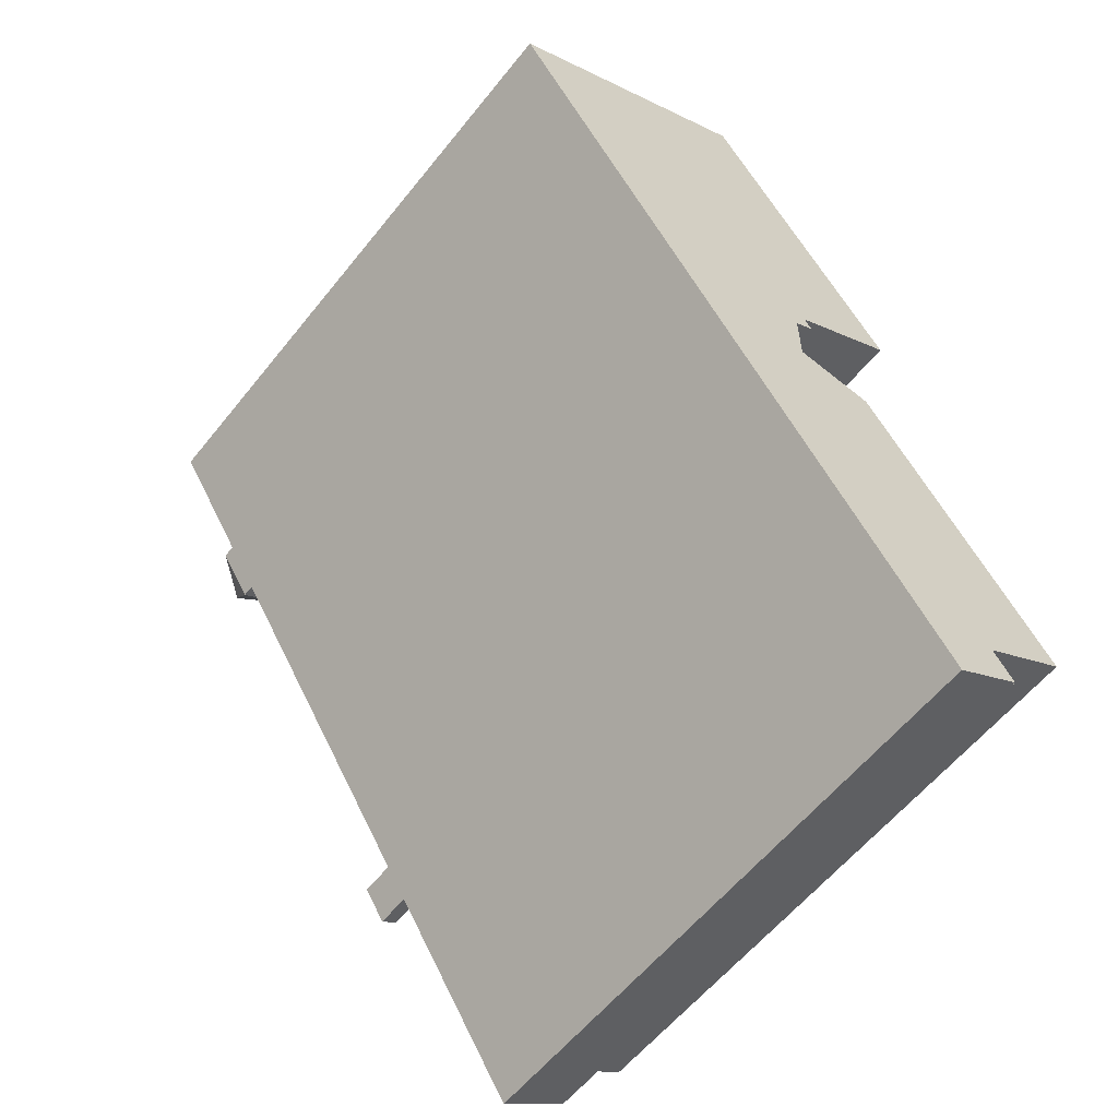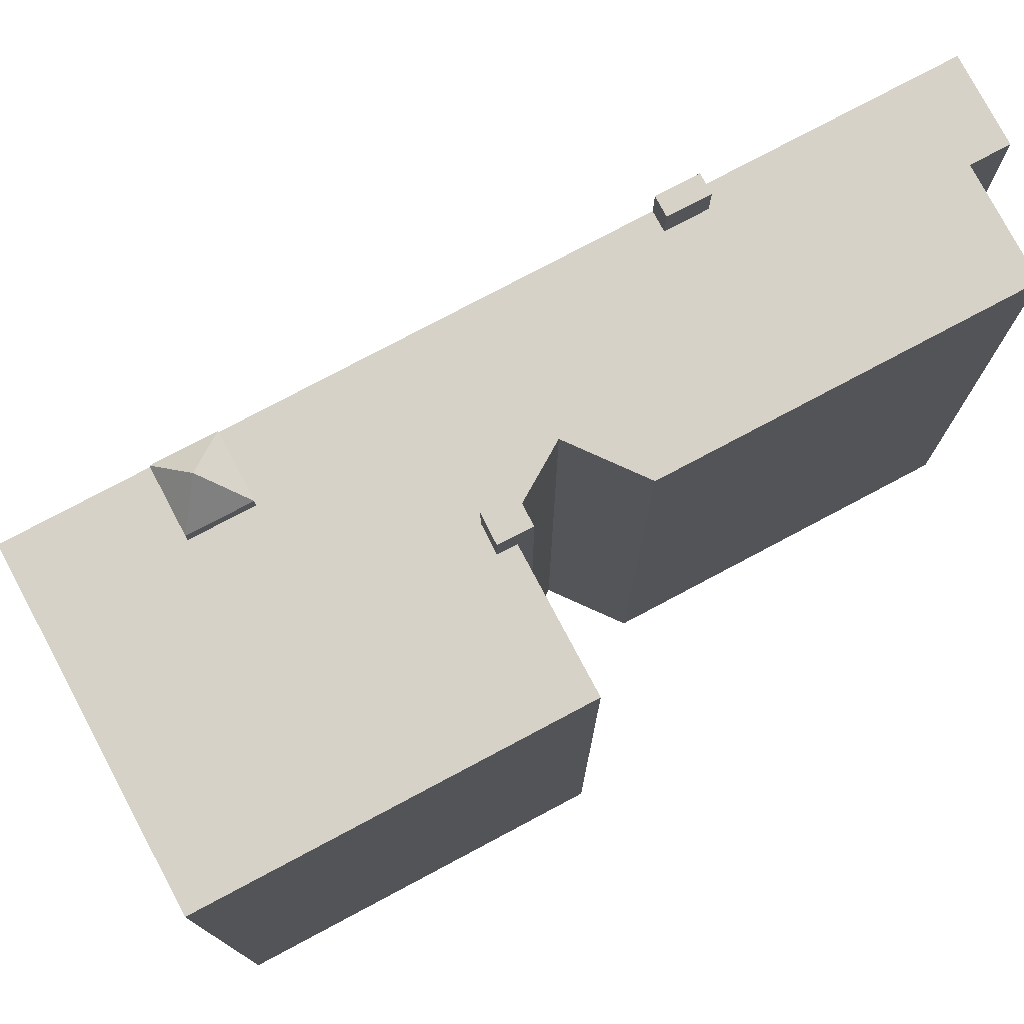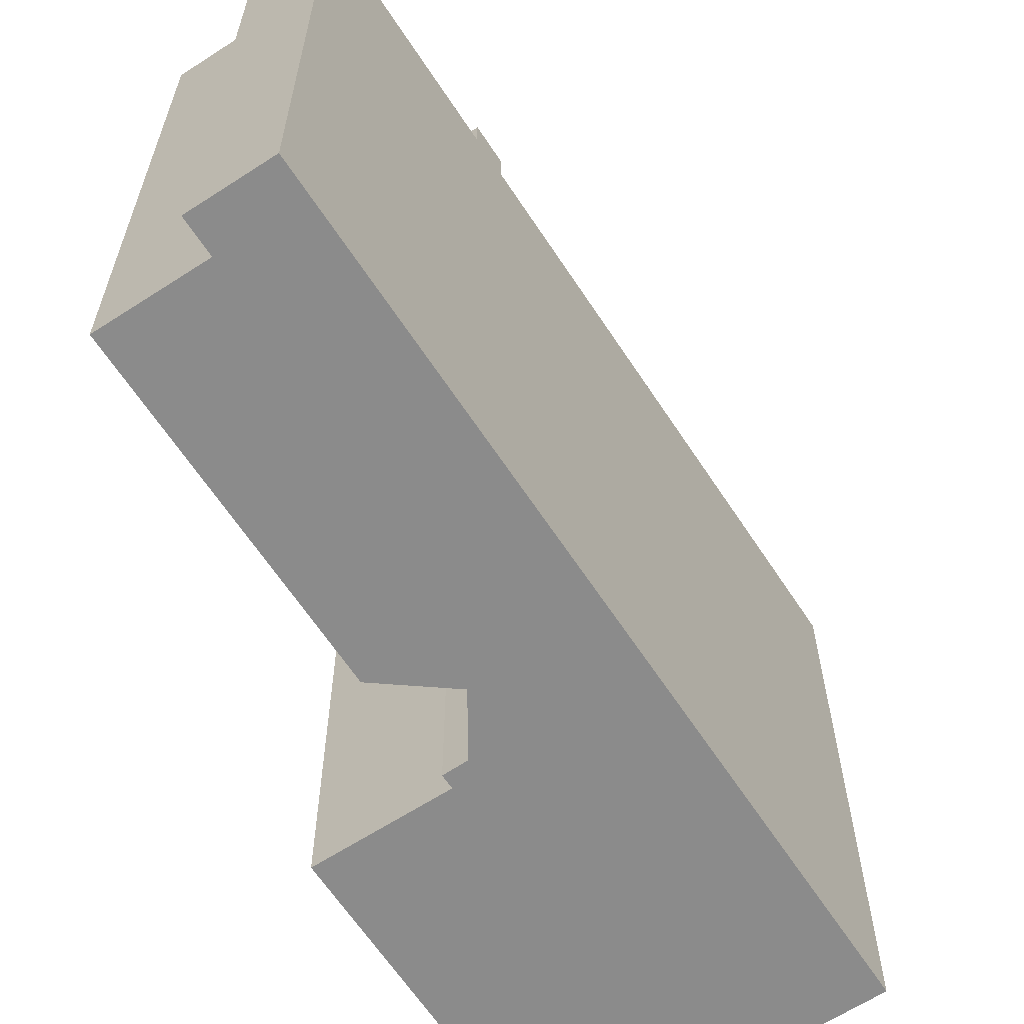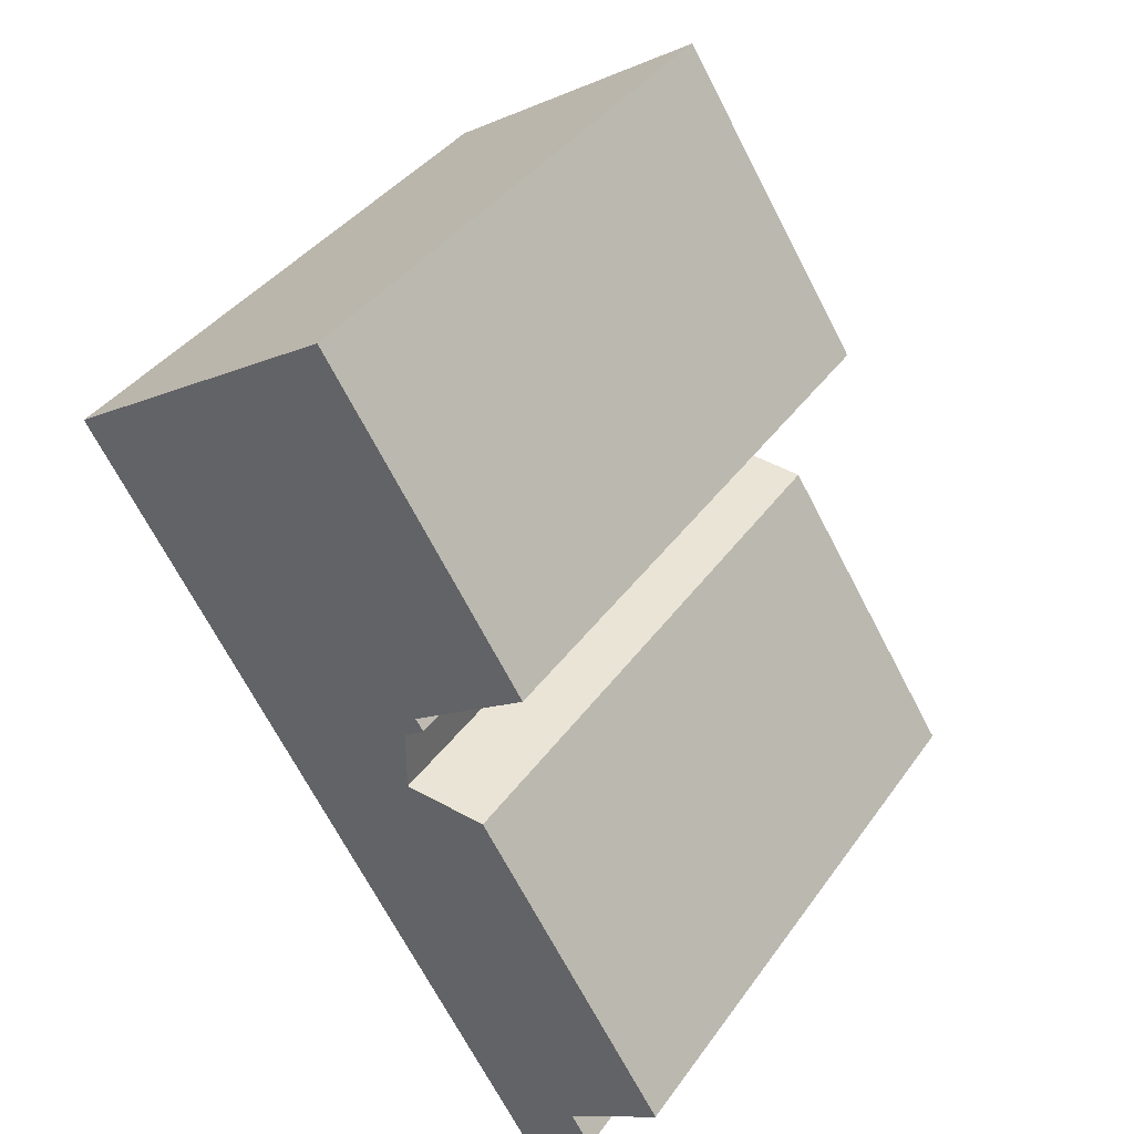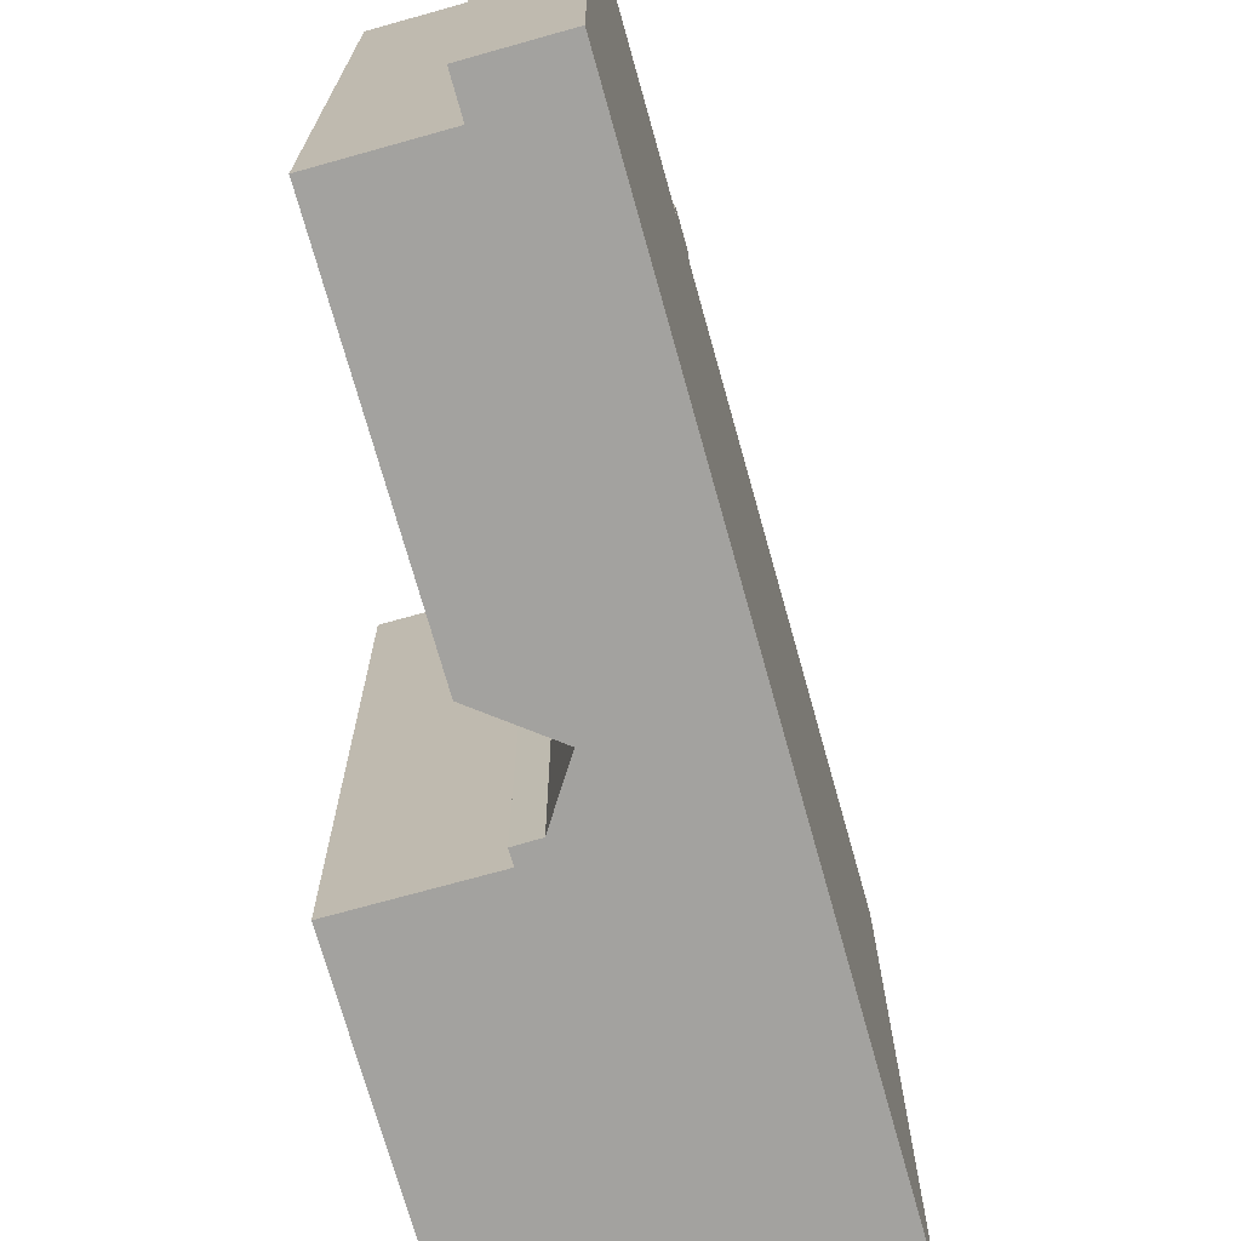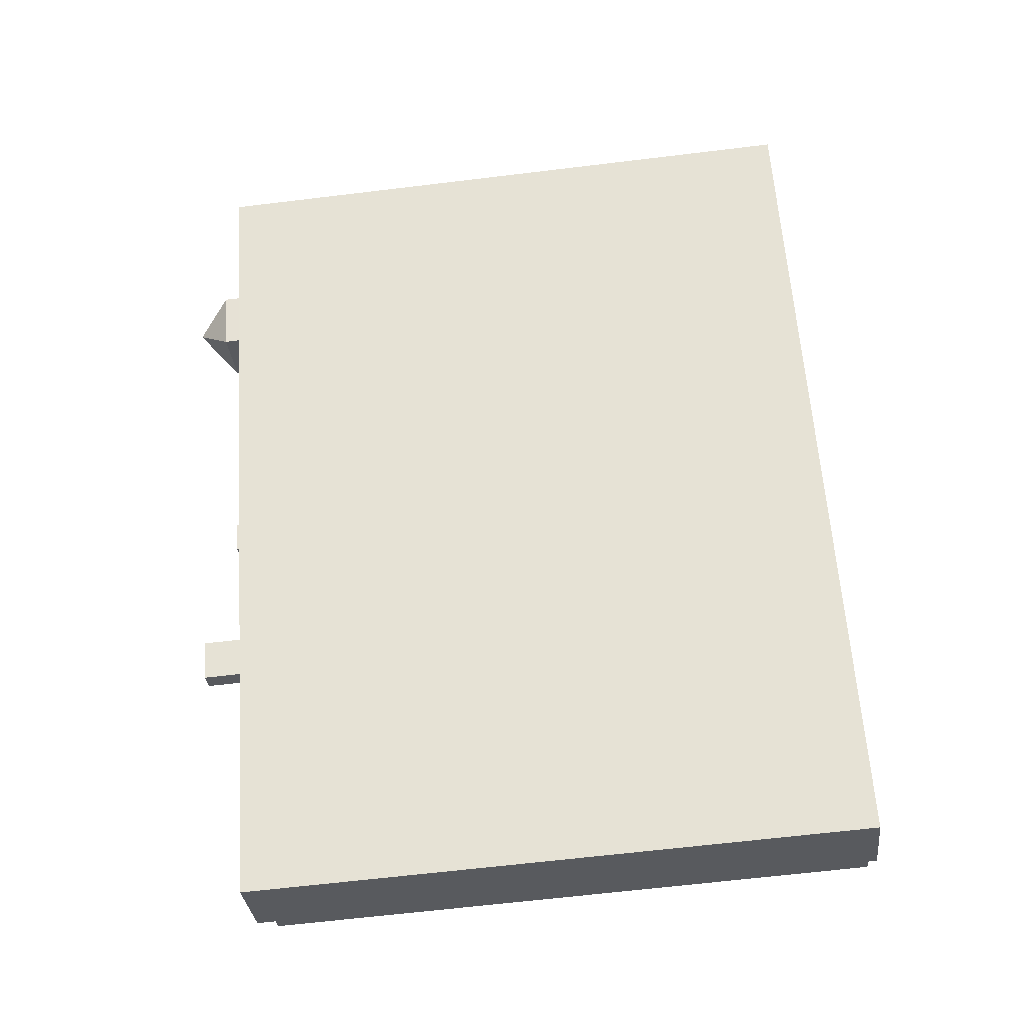
<metadata>
{"format":"obj","ext":"obj","renderer":"f3d","projection":"perspective","resolution":1024,"background":"white","views":[{"elev":-58.7,"azim":-38.3,"up":"+Z"},{"elev":77.5,"azim":29.2,"up":"+Y"},{"elev":-63.8,"azim":-179.6,"up":"+Y"},{"elev":38.6,"azim":31.4,"up":"+Z"},{"elev":-72.4,"azim":162.8,"up":"+Y"},{"elev":-64.0,"azim":-83.0,"up":"+Z"}]}
</metadata>
<code>
v -0.8329 7.372 9.714
v 0.7971 7.372 1.256
v 0.6521 7.372 1.159
v -0.8329 7.372 9.714
v 1.033 7.372 0.9045
v 0.7971 7.372 1.256
v -7.281 7.372 5.556
v -5.535 7.372 2.976
v -4.769 7.372 1.8
v -7.281 7.372 5.556
v -4.769 7.372 1.8
v 0.1271 7.372 -5.932
v -4.769 7.372 1.8
v -3.676 7.372 2.512
v 0.1271 7.372 -5.932
v -7.281 7.372 5.556
v -4.795 7.372 3.457
v -5.535 7.372 2.976
v -3.676 7.372 2.512
v 0.7261 7.372 -1.205
v 0.1271 7.372 -5.932
v 0.1271 7.372 -5.932
v 0.7261 7.372 -1.205
v 2.664 7.372 -1.37
v 0.6431 7.372 -6.732
v 7.103 7.372 -8.254
v 4.924 7.372 -9.659
v 0.1271 7.372 -5.932
v 2.664 7.372 -1.37
v 0.5101 7.372 -5.685
v 0.5101 7.372 -5.685
v 2.664 7.372 -1.37
v 0.8432 7.372 -6.201
v -0.8329 7.372 9.714
v 3.727 7.372 2.642
v 1.033 7.372 0.9045
v -4.288 7.372 3.787
v -0.8329 7.372 9.714
v 0.6521 7.372 1.159
v -4.288 7.372 3.787
v 0.6521 7.372 1.159
v 0.3369 7.372 0.947
v -7.281 7.372 5.556
v -0.8329 7.372 9.714
v -4.288 7.372 3.787
v -4.288 7.372 3.787
v 0.3369 7.372 0.947
v -4.243 7.372 3.718
v -7.281 7.372 5.556
v -4.288 7.372 3.787
v -4.321 7.372 3.765
v -7.281 7.372 5.556
v -4.321 7.372 3.765
v -4.437 7.372 3.69
v -7.281 7.372 5.556
v -4.437 7.372 3.69
v -4.795 7.372 3.457
v 1.026 7.372 -6.485
v 2.664 7.372 -1.37
v 7.103 7.372 -8.254
v 0.8432 7.372 -6.201
v 2.664 7.372 -1.37
v 1.026 7.372 -6.485
v 0.6431 7.372 -6.732
v 1.026 7.372 -6.485
v 7.103 7.372 -8.254
v 3.714 7.372 -11.49
v 4.924 7.372 -9.659
v 5.403 7.372 -10.4
v 0.6431 7.372 -6.732
v 4.924 7.372 -9.659
v 3.714 7.372 -11.49
v -4.243 7.372 3.718
v 0.3369 7.372 0.947
v 0.2461 7.372 0.886
v -4.243 7.372 3.718
v 0.5702 7.372 0.4046
v -4.066 7.372 3.447
v -4.243 7.372 3.718
v 0.2461 7.372 0.886
v 0.5702 7.372 0.4046
v 0.6681 7.372 0.259
v 0.7293 7.372 0.3002
v 0.7261 7.372 -1.205
v -4.066 7.372 3.447
v 0.5702 7.372 0.4046
v 0.6681 7.372 0.259
v -3.676 7.372 2.512
v -3.522 7.372 2.612
v 0.7261 7.372 -1.205
v -4.066 7.372 3.447
v 0.6681 7.372 0.259
v -3.522 7.372 2.612
v -3.522 7.372 2.612
v 0.6681 7.372 0.259
v 0.7261 7.372 -1.205
v 0.5101 8.235 -5.685
v 1.026 8.235 -6.485
v 0.6431 8.234 -6.732
v 0.1271 8.235 -5.932
v 0.5101 8.235 -5.685
v 0.6431 8.234 -6.732
v 0.2461 8.234 0.886
v 0.7293 8.234 0.3002
v 0.6681 8.234 0.259
v 0.7293 8.234 0.3002
v 1.033 8.234 0.9045
v 1.218 8.235 0.629
v 0.2461 8.234 0.886
v 1.033 8.234 0.9045
v 0.7293 8.234 0.3002
v 0.2461 8.234 0.886
v 0.7971 8.234 1.256
v 1.033 8.234 0.9045
v -4.593 8.548 2.826
v -4.288 7.741 3.787
v -3.522 7.741 2.612
v -4.769 7.743 1.8
v -4.593 8.548 2.826
v -3.522 7.741 2.612
v -5.535 7.741 2.976
v -4.288 7.741 3.787
v -4.593 8.548 2.826
v -5.535 7.741 2.976
v -4.593 8.548 2.826
v -4.769 7.743 1.8
v 1.033 7.372 0.9045
v 3.727 7.372 2.642
v 3.727 -7.391 2.642
v 1.033 -7.391 0.9045
v 0.7261 7.372 -1.205
v 0.7293 7.372 0.3002
v 0.7293 -7.391 0.3002
v 0.7261 -7.391 -1.205
v 0.7261 -7.391 -1.205
v 2.664 -7.391 -1.37
v 2.664 7.372 -1.37
v 0.7261 7.372 -1.205
v 4.884 -7.391 -4.812
v 7.103 -7.391 -8.254
v 7.103 7.372 -8.254
v 2.664 7.372 -1.37
v 2.664 -7.391 -1.37
v 4.884 -7.391 -4.812
v 2.664 7.372 -1.37
v 4.884 -7.391 -4.812
v 7.103 7.372 -8.254
v 4.924 7.372 -9.659
v 7.103 7.372 -8.254
v 7.103 -7.391 -8.254
v 4.924 -7.391 -9.659
v 5.164 -7.391 -10.03
v 5.403 -7.391 -10.4
v 5.403 7.372 -10.4
v 4.924 7.372 -9.659
v 4.924 -7.391 -9.659
v 5.164 -7.391 -10.03
v 4.924 7.372 -9.659
v 5.164 -7.391 -10.03
v 5.403 7.372 -10.4
v 3.714 7.372 -11.49
v 5.403 7.372 -10.4
v 5.403 -7.391 -10.4
v 3.714 -7.391 -11.49
v 0.6431 7.372 -6.732
v 3.714 7.372 -11.49
v 3.714 -7.391 -11.49
v 0.6431 -7.391 -6.732
v 0.1271 7.372 -5.932
v 0.6431 7.372 -6.732
v 0.6431 -7.391 -6.732
v 0.1271 -7.391 -5.932
v -7.281 7.372 5.556
v 0.1271 7.372 -5.932
v 0.1271 -7.391 -5.932
v -7.281 -7.391 5.556
v 0.1271 8.235 -5.932
v 0.6431 8.234 -6.732
v 0.6431 7.372 -6.732
v 0.1271 7.372 -5.932
v -7.281 -7.391 5.556
v -0.8329 -7.391 9.714
v -0.8329 7.372 9.714
v -7.281 7.372 5.556
v -0.8329 -7.391 9.714
v 3.727 -7.391 2.642
v 3.727 7.372 2.642
v -0.8329 7.372 9.714
v 0.8432 7.372 -6.201
v 1.026 7.372 -6.485
v 1.026 8.235 -6.485
v 0.5101 8.235 -5.685
v 0.5101 7.372 -5.685
v 0.8432 7.372 -6.201
v 0.5101 8.235 -5.685
v 0.8432 7.372 -6.201
v 1.026 8.235 -6.485
v 0.6431 8.234 -6.732
v 1.026 8.235 -6.485
v 1.026 7.372 -6.485
v 0.6431 7.372 -6.732
v 0.1271 7.372 -5.932
v 0.5101 7.372 -5.685
v 0.5101 8.235 -5.685
v 0.1271 8.235 -5.932
v 1.126 -7.391 0.7668
v 1.218 -7.391 0.629
v 1.218 8.235 0.629
v 1.033 8.234 0.9045
v 1.126 -7.391 0.7668
v 1.218 8.235 0.629
v 1.033 8.234 0.9045
v 1.033 7.372 0.9045
v 1.126 -7.391 0.7668
v 1.033 7.372 0.9045
v 1.033 -7.391 0.9045
v 1.126 -7.391 0.7668
v 0.7971 7.372 1.256
v 1.033 7.372 0.9045
v 1.033 8.234 0.9045
v 0.7971 8.234 1.256
v 0.7293 8.234 0.3002
v 1.218 8.235 0.629
v 0.7293 7.372 0.3002
v 0.7293 7.372 0.3002
v 1.218 8.235 0.629
v 1.218 -7.391 0.629
v 0.7293 -7.391 0.3002
v 0.6681 8.234 0.259
v 0.7293 8.234 0.3002
v 0.7293 7.372 0.3002
v 0.6681 7.372 0.259
v 0.6521 7.372 1.159
v 0.7971 7.372 1.256
v 0.7971 8.234 1.256
v 0.3369 7.372 0.947
v 0.6521 7.372 1.159
v 0.7971 8.234 1.256
v 0.2461 8.234 0.886
v 0.2461 8.234 0.886
v 0.2461 7.372 0.886
v 0.3369 7.372 0.947
v 0.2461 8.234 0.886
v 0.6681 8.234 0.259
v 0.5702 7.372 0.4046
v 0.2461 7.372 0.886
v 0.5702 7.372 0.4046
v 0.6681 8.234 0.259
v 0.6681 7.372 0.259
v -4.066 7.372 3.447
v -3.522 7.372 2.612
v -3.522 7.741 2.612
v -4.288 7.741 3.787
v -4.288 7.741 3.787
v -4.288 7.372 3.787
v -4.243 7.372 3.718
v -4.288 7.741 3.787
v -4.243 7.372 3.718
v -4.066 7.372 3.447
v -4.769 7.743 1.8
v -3.676 7.372 2.512
v -4.769 7.372 1.8
v -3.676 7.372 2.512
v -3.522 7.741 2.612
v -3.522 7.372 2.612
v -4.769 7.743 1.8
v -3.522 7.741 2.612
v -3.676 7.372 2.512
v -4.321 7.372 3.765
v -4.288 7.372 3.787
v -4.288 7.741 3.787
v -4.437 7.372 3.69
v -4.321 7.372 3.765
v -4.288 7.741 3.787
v -4.795 7.372 3.457
v -4.437 7.372 3.69
v -4.288 7.741 3.787
v -5.535 7.372 2.976
v -4.795 7.372 3.457
v -4.288 7.741 3.787
v -5.535 7.741 2.976
v -5.535 7.741 2.976
v -4.769 7.743 1.8
v -4.769 7.372 1.8
v -5.535 7.372 2.976
v 3.727 -7.391 2.642
v -0.8329 -7.391 9.714
v -7.281 -7.391 5.556
v 0.1271 -7.391 -5.932
v 0.6431 -7.391 -6.732
v 3.714 -7.391 -11.49
v 5.403 -7.391 -10.4
v 5.164 -7.391 -10.03
v 4.924 -7.391 -9.659
v 7.103 -7.391 -8.254
v 4.884 -7.391 -4.812
v 2.664 -7.391 -1.37
v 0.7261 -7.391 -1.205
v 0.7293 -7.391 0.3002
v 1.218 -7.391 0.629
v 1.126 -7.391 0.7668
v 1.033 -7.391 0.9045
g CDNNDG02_0008840
f 1 2 3
f 4 5 6
f 7 8 9
f 10 11 12
f 13 14 15
f 16 17 18
f 19 20 21
f 22 23 24
f 25 26 27
f 28 29 30
f 31 32 33
f 34 35 36
f 37 38 39
f 40 41 42
f 43 44 45
f 46 47 48
f 49 50 51
f 52 53 54
f 55 56 57
f 58 59 60
f 61 62 63
f 64 65 66
f 67 68 69
f 70 71 72
f 73 74 75
f 76 77 78
f 79 80 81
f 82 83 84
f 85 86 87
f 88 89 90
f 91 92 93
f 94 95 96
f 97 98 99
f 100 101 102
f 103 104 105
f 106 107 108
f 109 110 111
f 112 113 114
f 115 116 117
f 118 119 120
f 121 122 123
f 124 125 126
f 129 127 128
f 127 129 130
f 131 133 134
f 133 131 132
f 136 137 138
f 135 136 138
f 139 140 141
f 142 143 144
f 145 146 147
f 150 151 149
f 148 149 151
f 152 153 154
f 155 156 157
f 158 159 160
f 163 161 162
f 161 163 164
f 165 167 168
f 165 166 167
f 169 170 171
f 172 169 171
f 173 175 176
f 173 174 175
f 178 179 180
f 177 178 180
f 181 183 184
f 183 181 182
f 186 187 185
f 185 187 188
f 189 190 191
f 192 193 194
f 195 196 197
f 198 200 201
f 198 199 200
f 202 204 205
f 204 202 203
f 206 207 208
f 209 210 211
f 212 213 214
f 215 216 217
f 219 220 221
f 218 219 221
f 222 223 224
f 227 225 226
f 225 227 228
f 229 231 232
f 229 230 231
f 233 234 235
f 239 236 237
f 238 239 237
f 240 241 242
f 246 243 245
f 245 243 244
f 247 248 249
f 253 250 252
f 251 252 250
f 254 255 256
f 257 258 259
f 260 261 262
f 263 264 265
f 266 267 268
f 269 270 271
f 272 273 274
f 275 276 277
f 281 278 279
f 280 281 279
f 285 282 284
f 284 282 283
f 286 287 302
f 299 301 302
f 299 300 301
f 288 299 302
f 288 289 298
f 289 290 296
f 288 298 299
f 290 291 294
f 287 288 302
f 291 292 293
f 291 293 294
f 296 290 294
f 289 297 298
f 294 295 296
f 289 296 297

</code>
